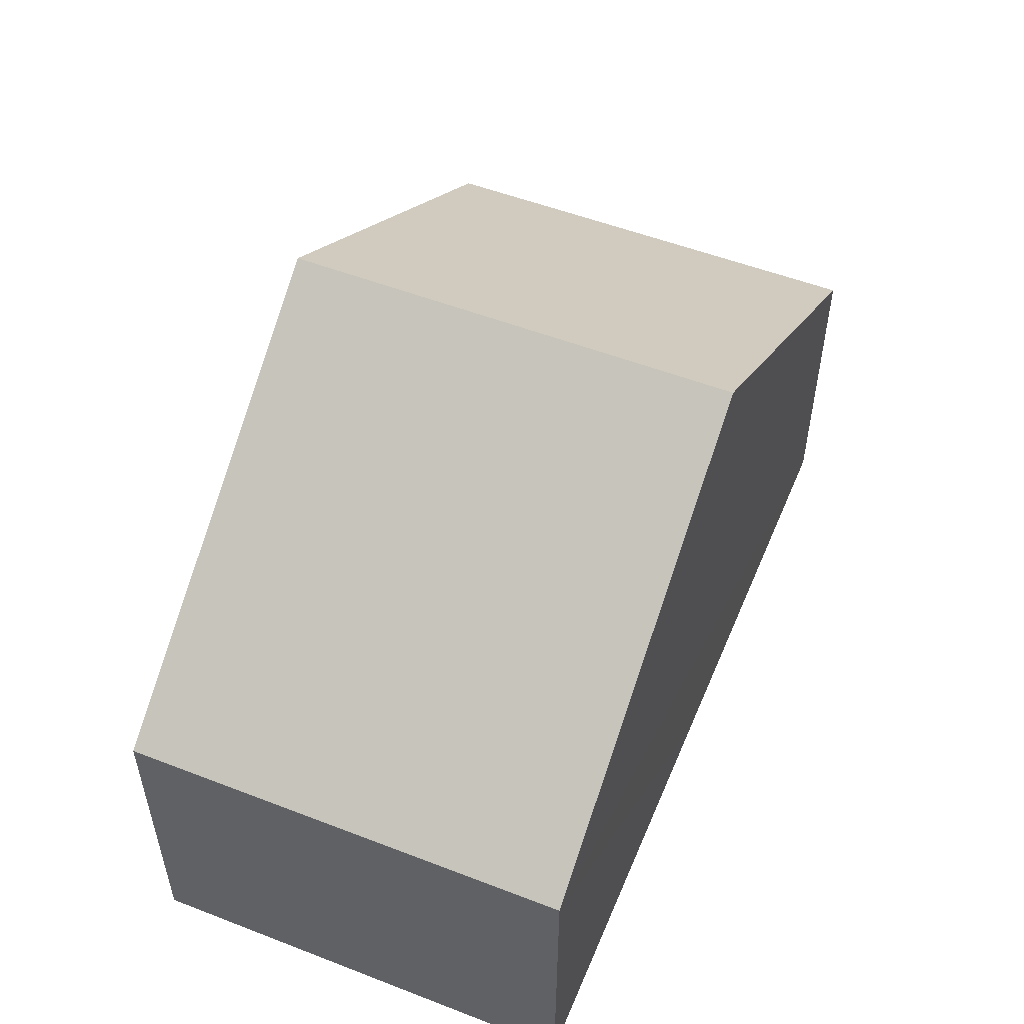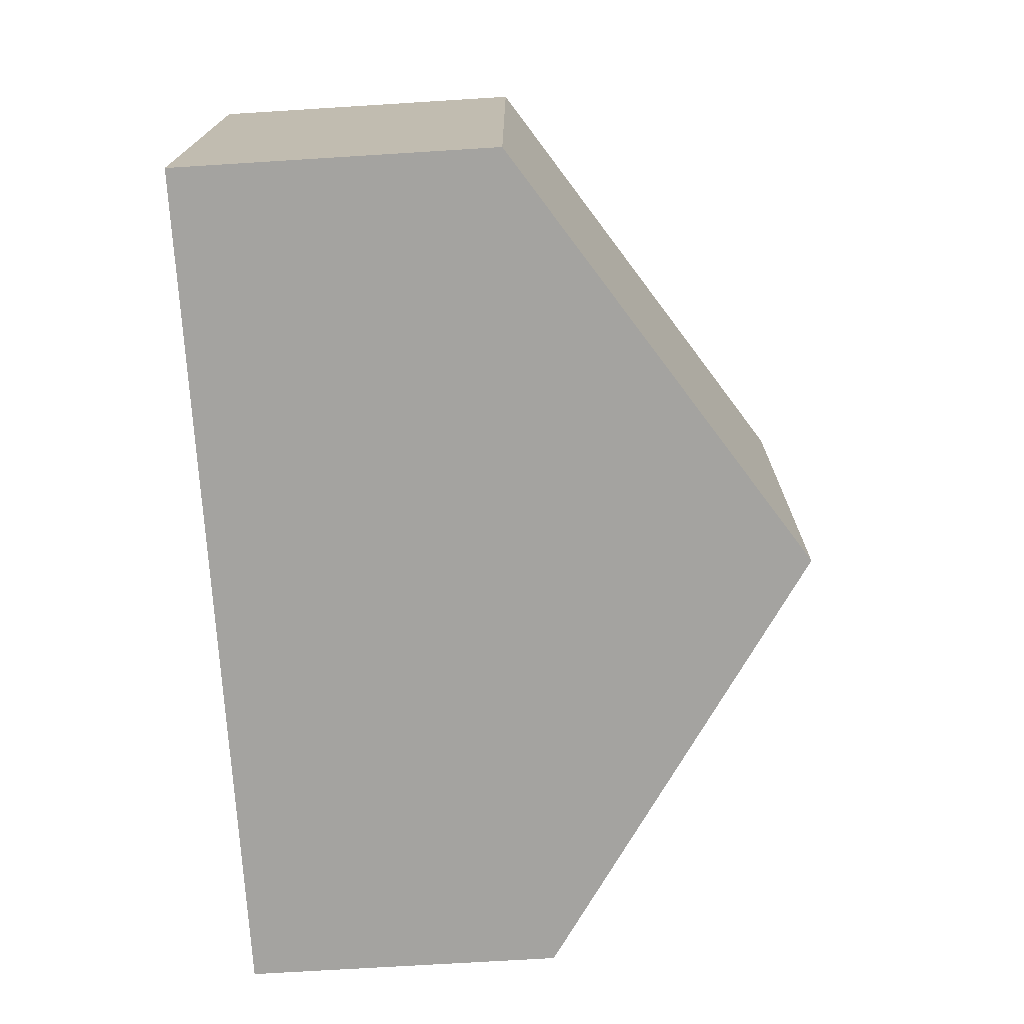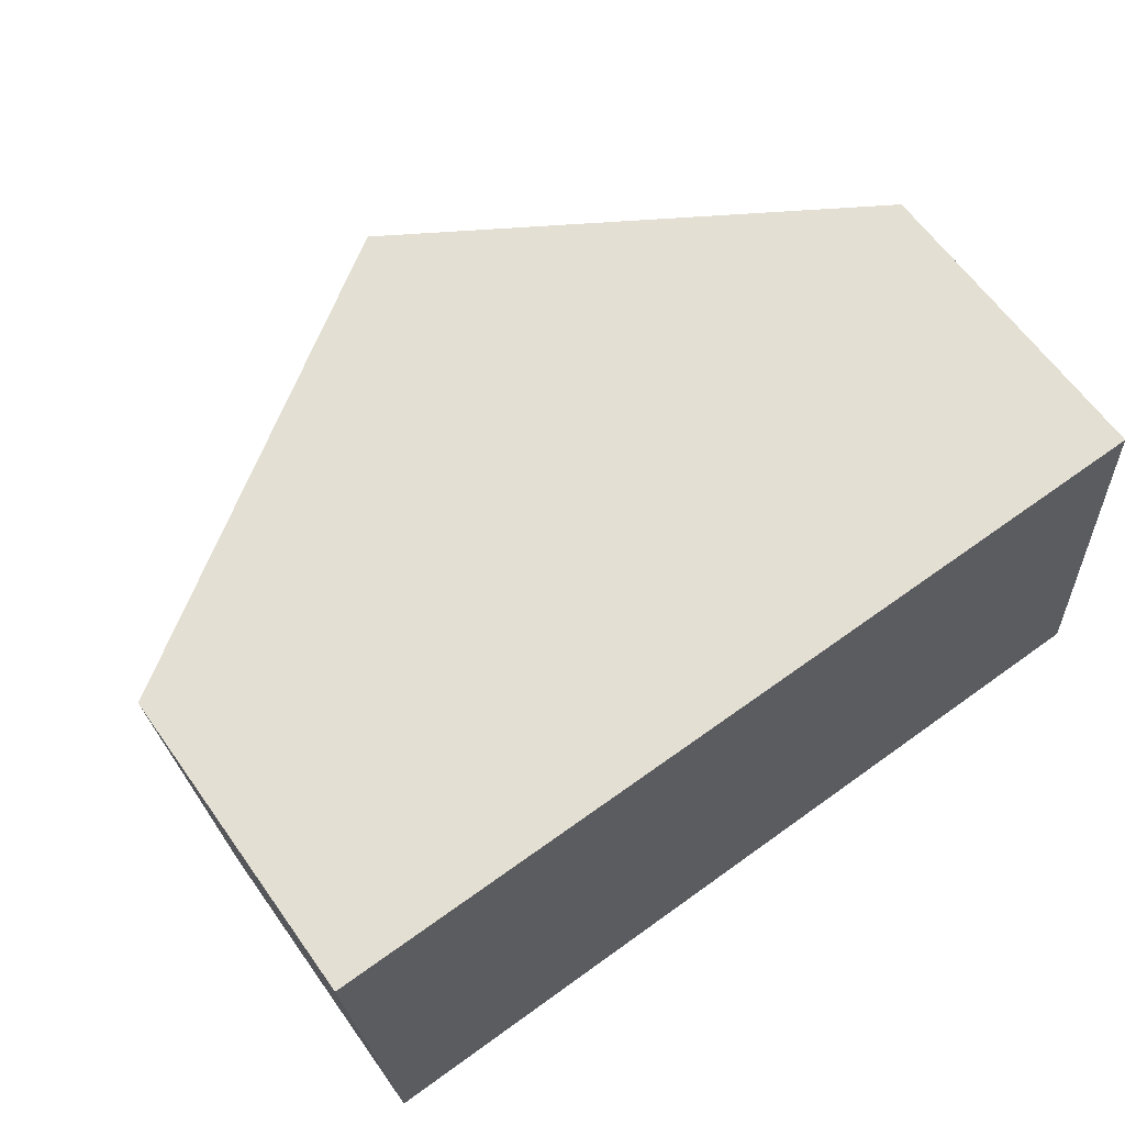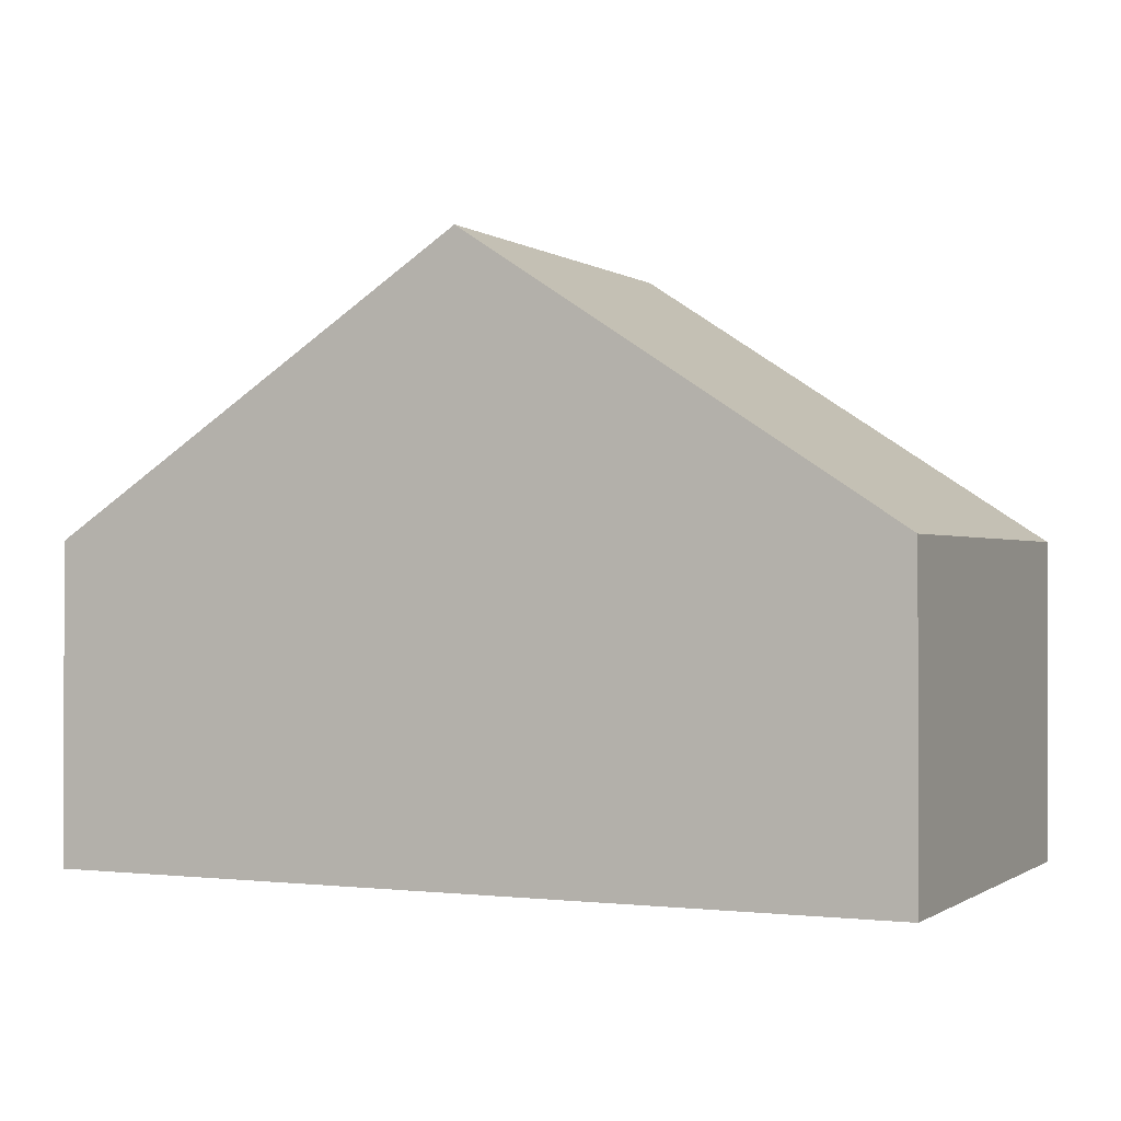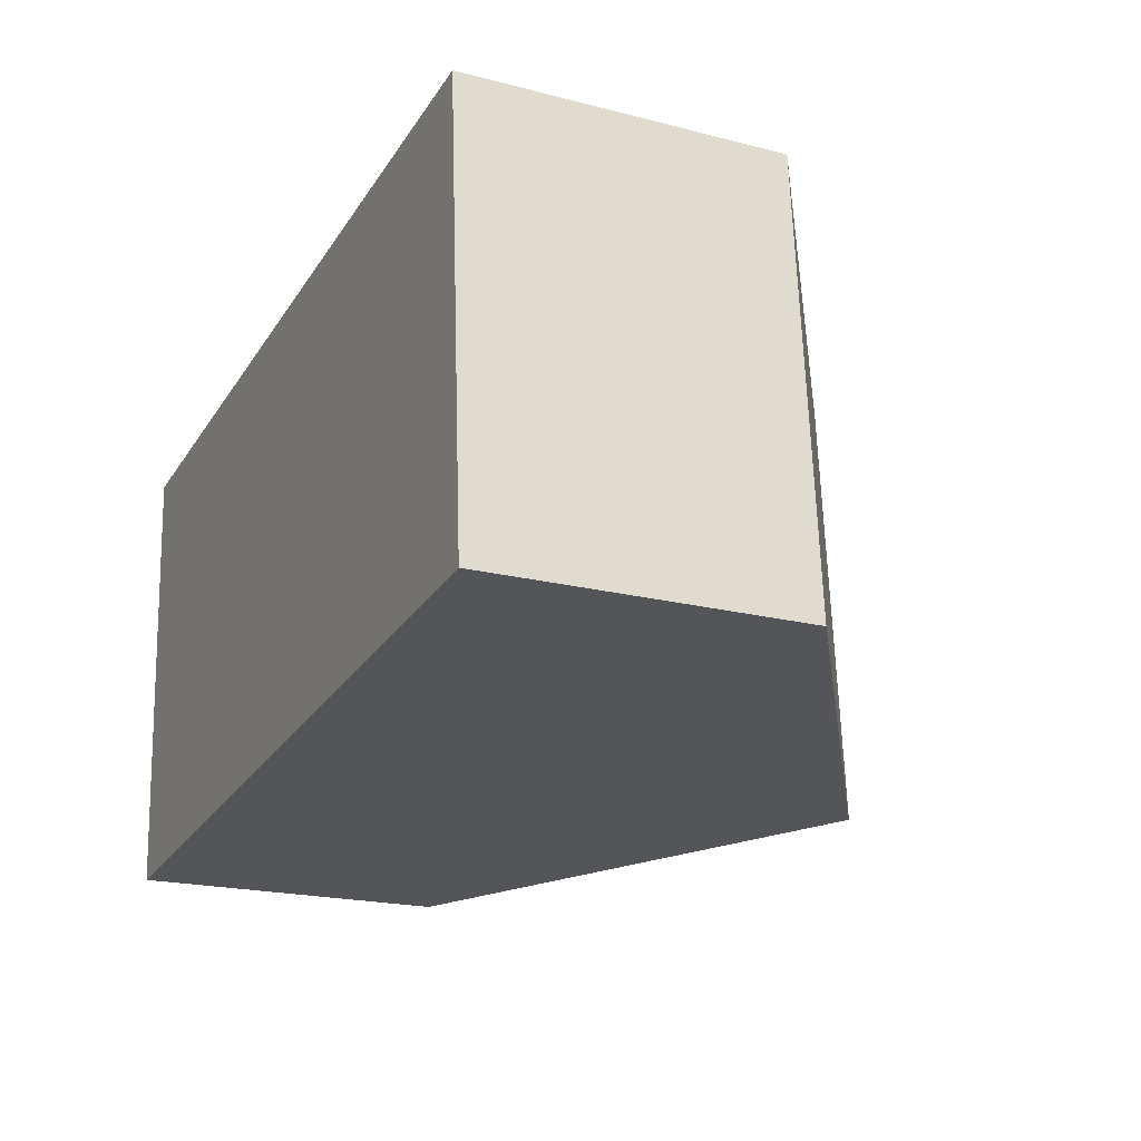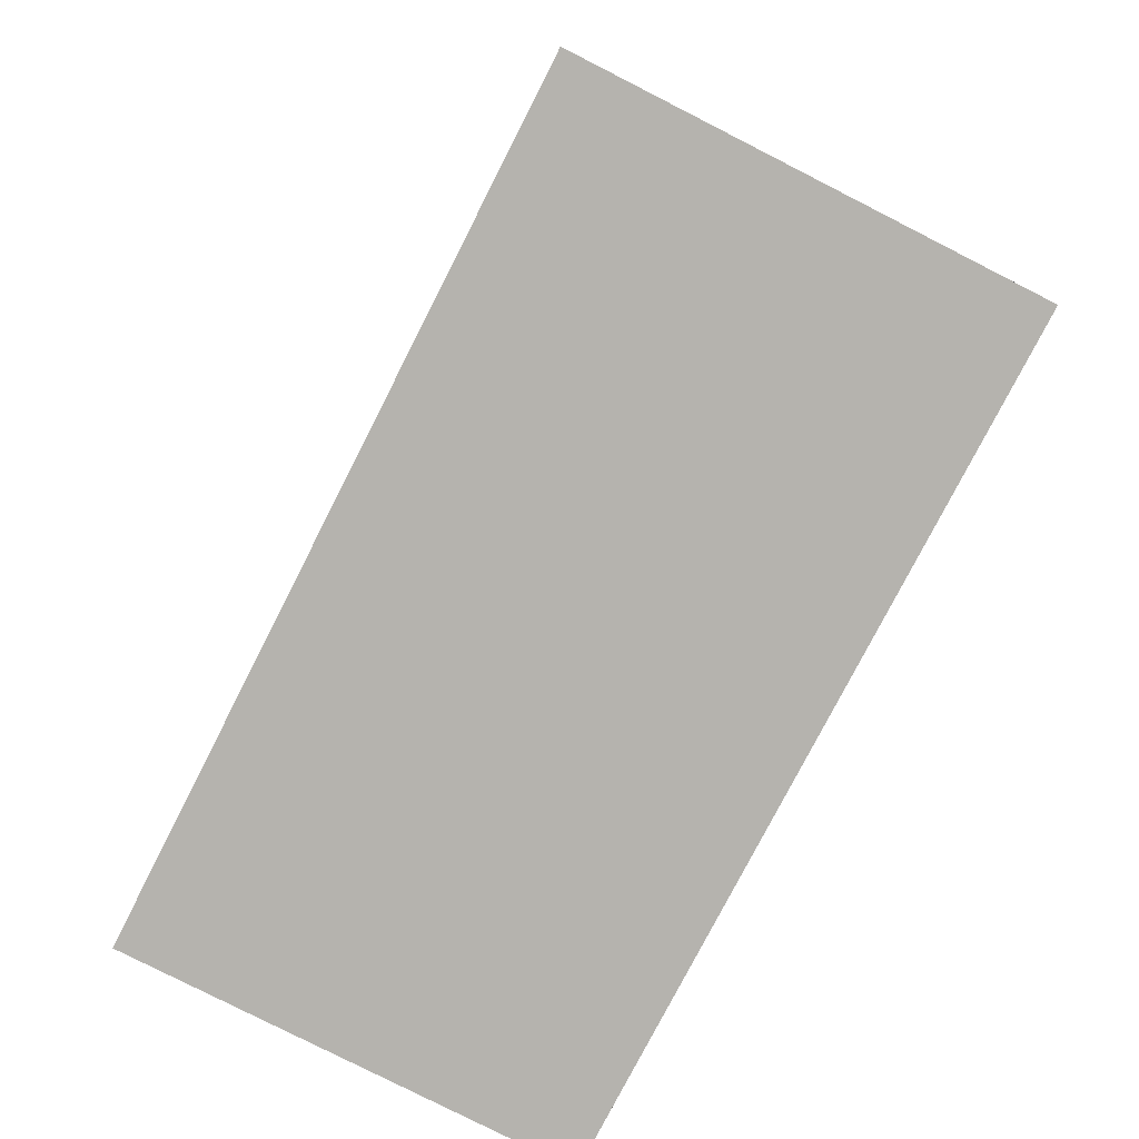
<metadata>
{"format":"obj","ext":"obj","renderer":"f3d","projection":"perspective","resolution":1024,"background":"white","views":[{"elev":52.8,"azim":108.3,"up":"+Y"},{"elev":-68.6,"azim":93.6,"up":"+Z"},{"elev":62.9,"azim":-35.4,"up":"+Z"},{"elev":-0.5,"azim":-159.4,"up":"+Y"},{"elev":-20.3,"azim":64.9,"up":"+Z"},{"elev":-79.9,"azim":-121.2,"up":"+Y"}]}
</metadata>
<code>
v  9.474 3.404 -4.221
v  4.558 6.407 0.291
v  9.119 3.402 0.583
v  4.921 6.407 -4.557
v  0.366 3.403 -4.894
v  0 3.403 2.084e-16
v  0.366 2.997e-16 -4.894
v  0 0 0
v  4.558 -1.782e-17 0.291
v  9.119 -3.57e-17 0.583
v  9.474 2.585e-16 -4.221
v  4.921 2.79e-16 -4.557
g defaultobject
f 1 2 3
f 2 1 4
f 5 2 4
f 2 5 6
f 7 6 5
f 6 7 8
f 8 2 6
f 2 8 3
f 3 8 9
f 3 9 10
f 3 11 1
f 11 3 10
f 4 7 5
f 7 4 1
f 7 1 12
f 12 1 11
f 7 9 8
f 9 7 12
f 9 12 10
f 10 12 11

</code>
